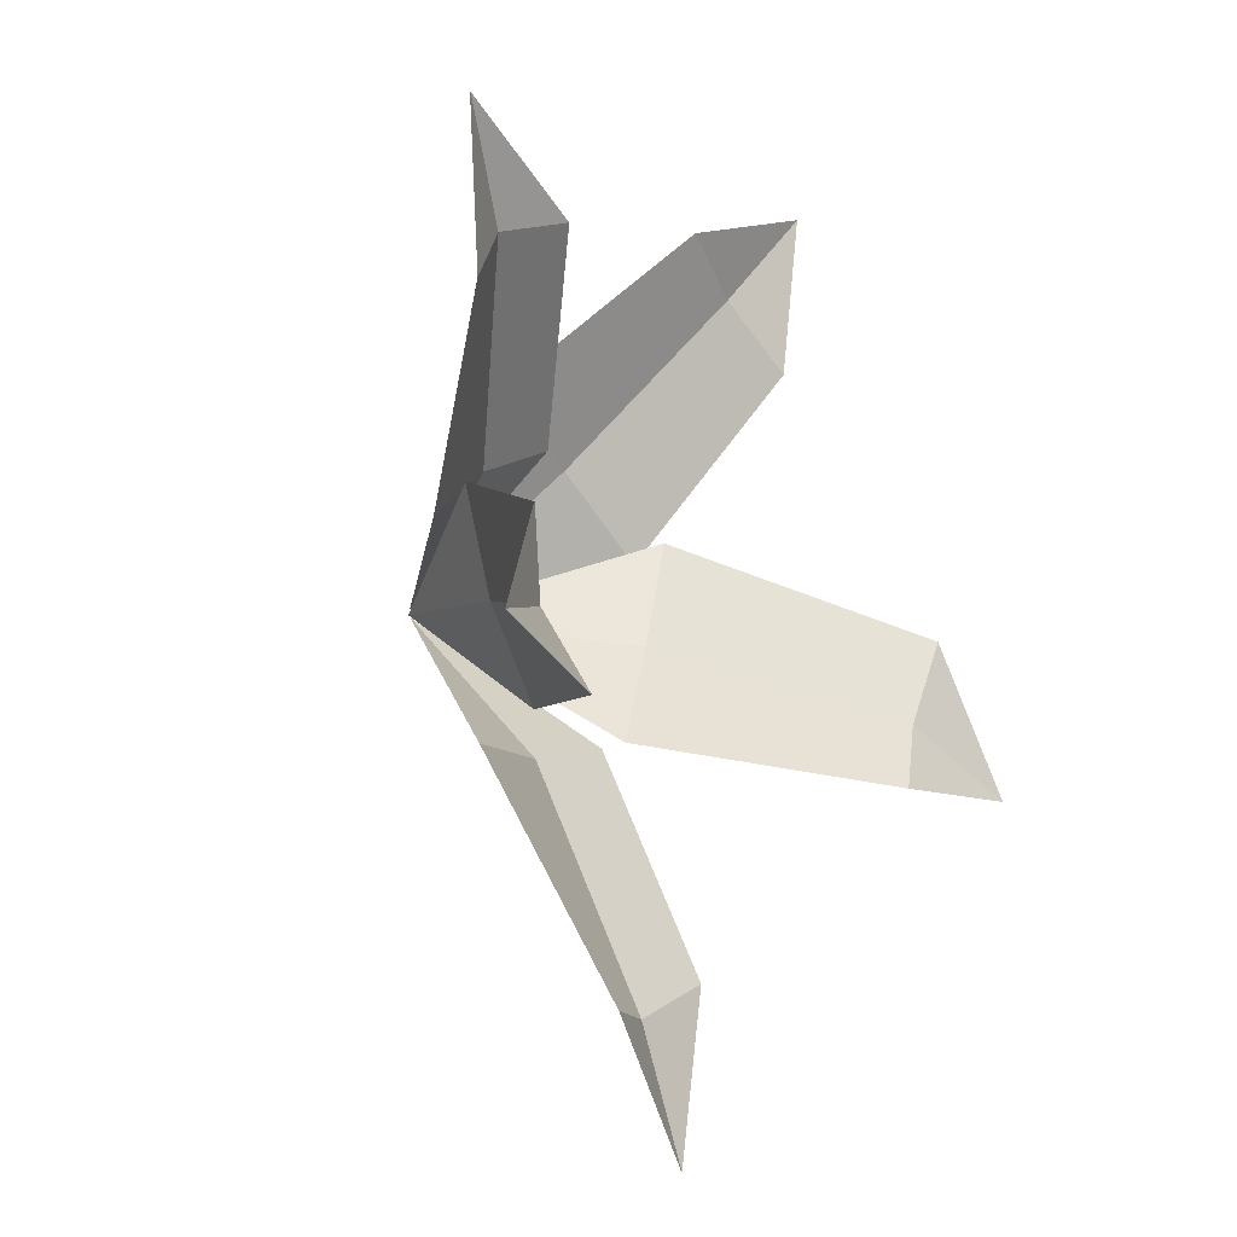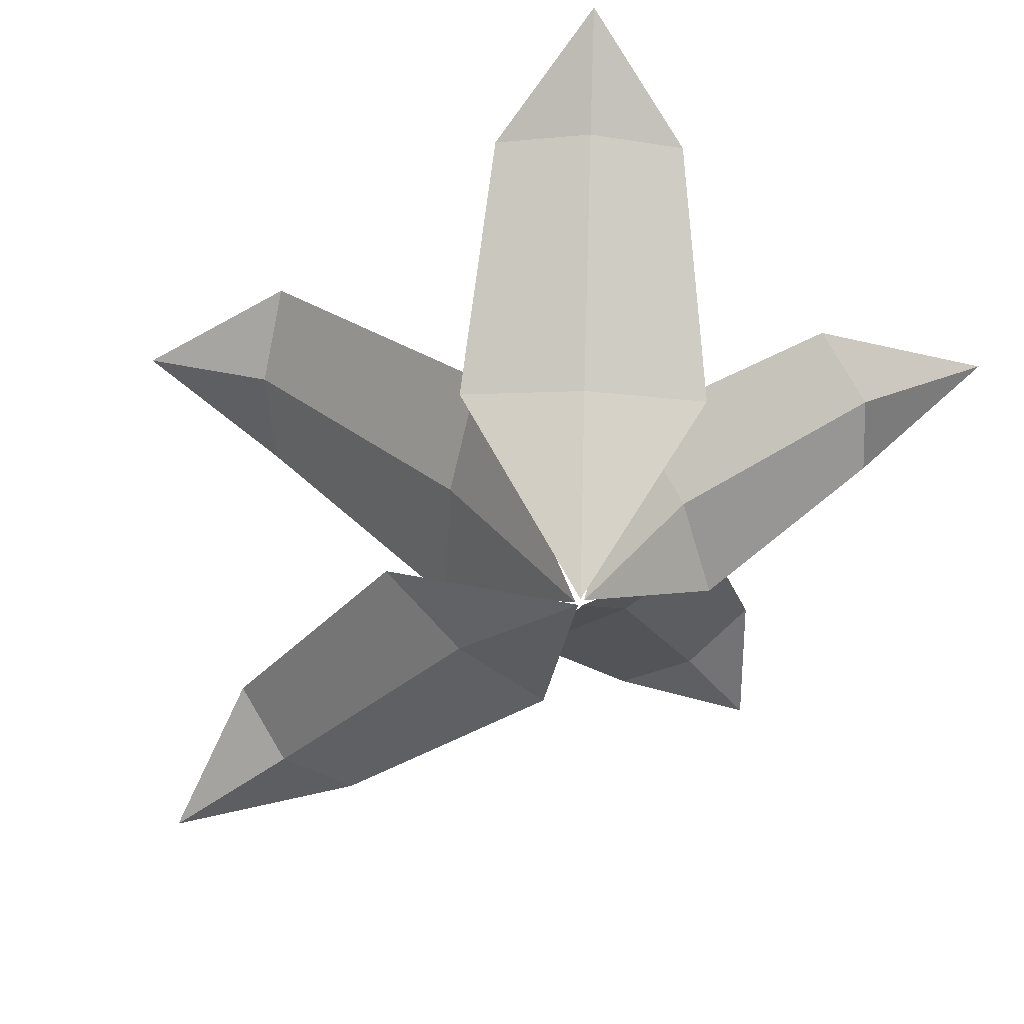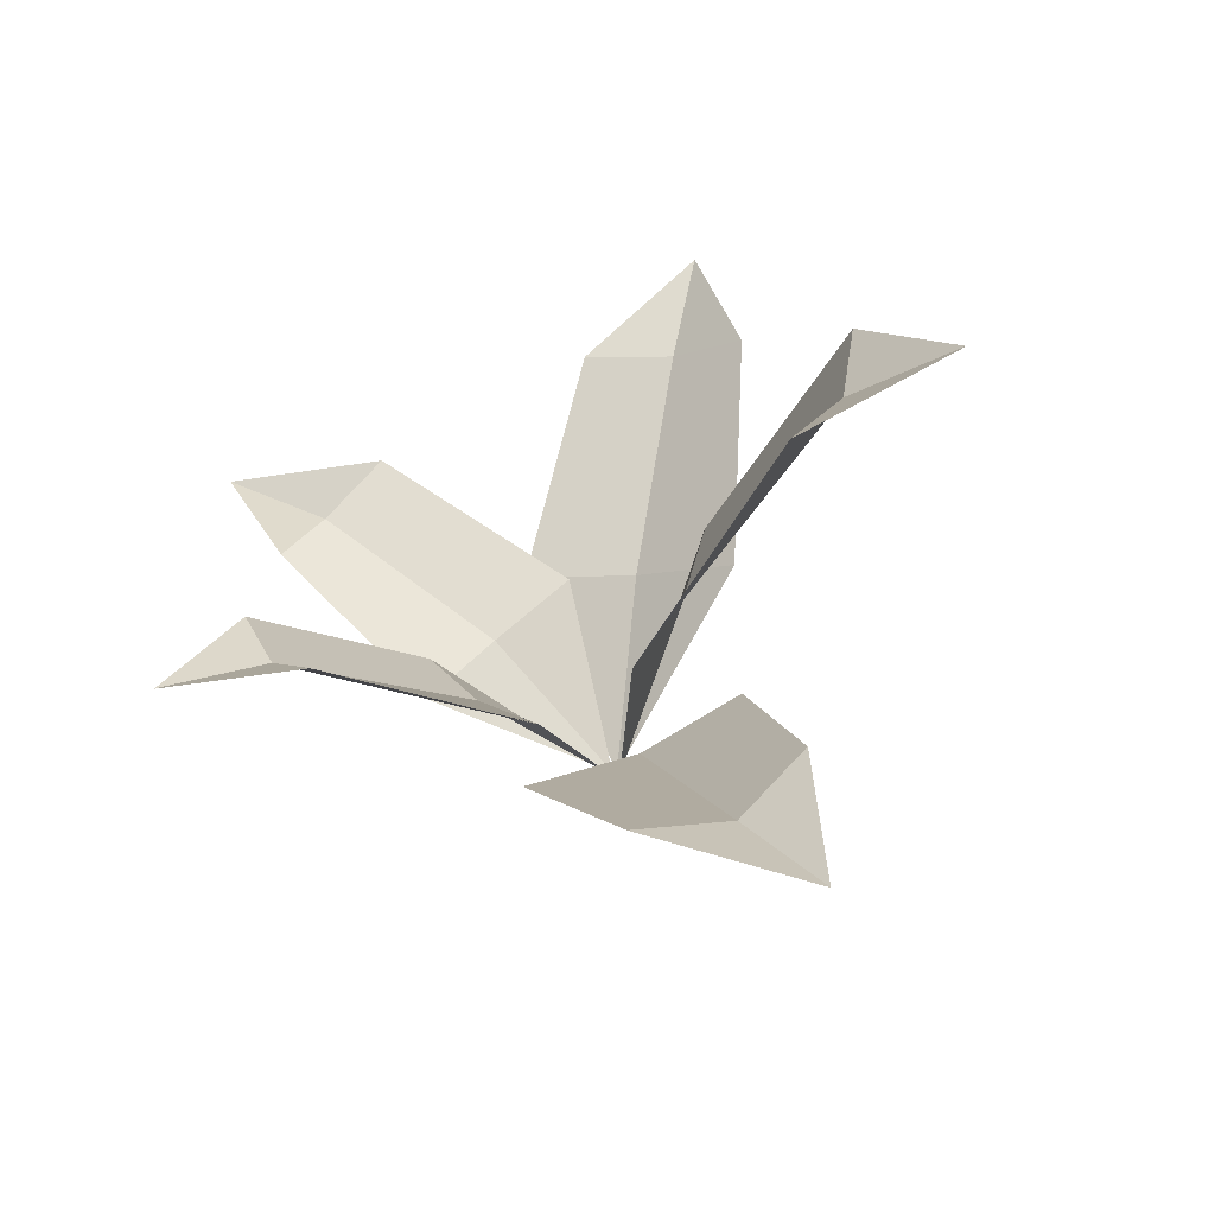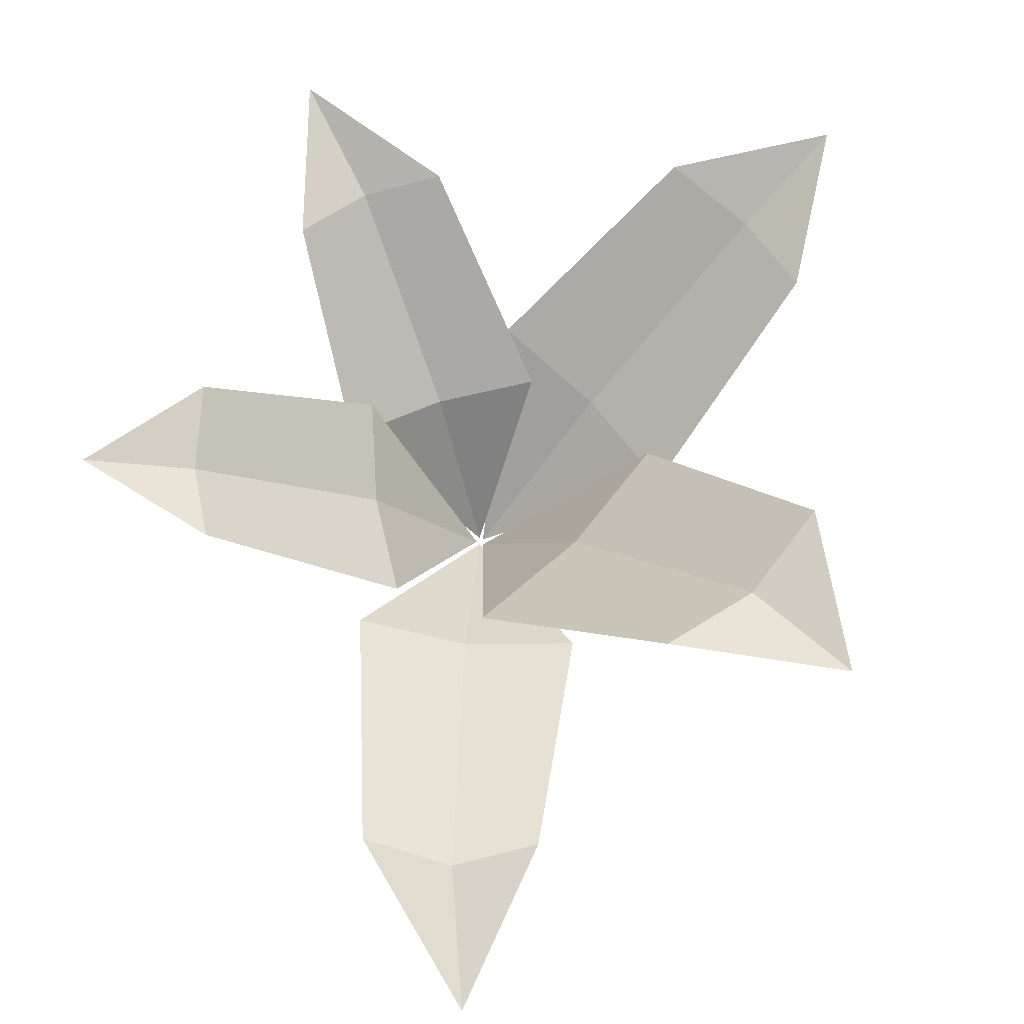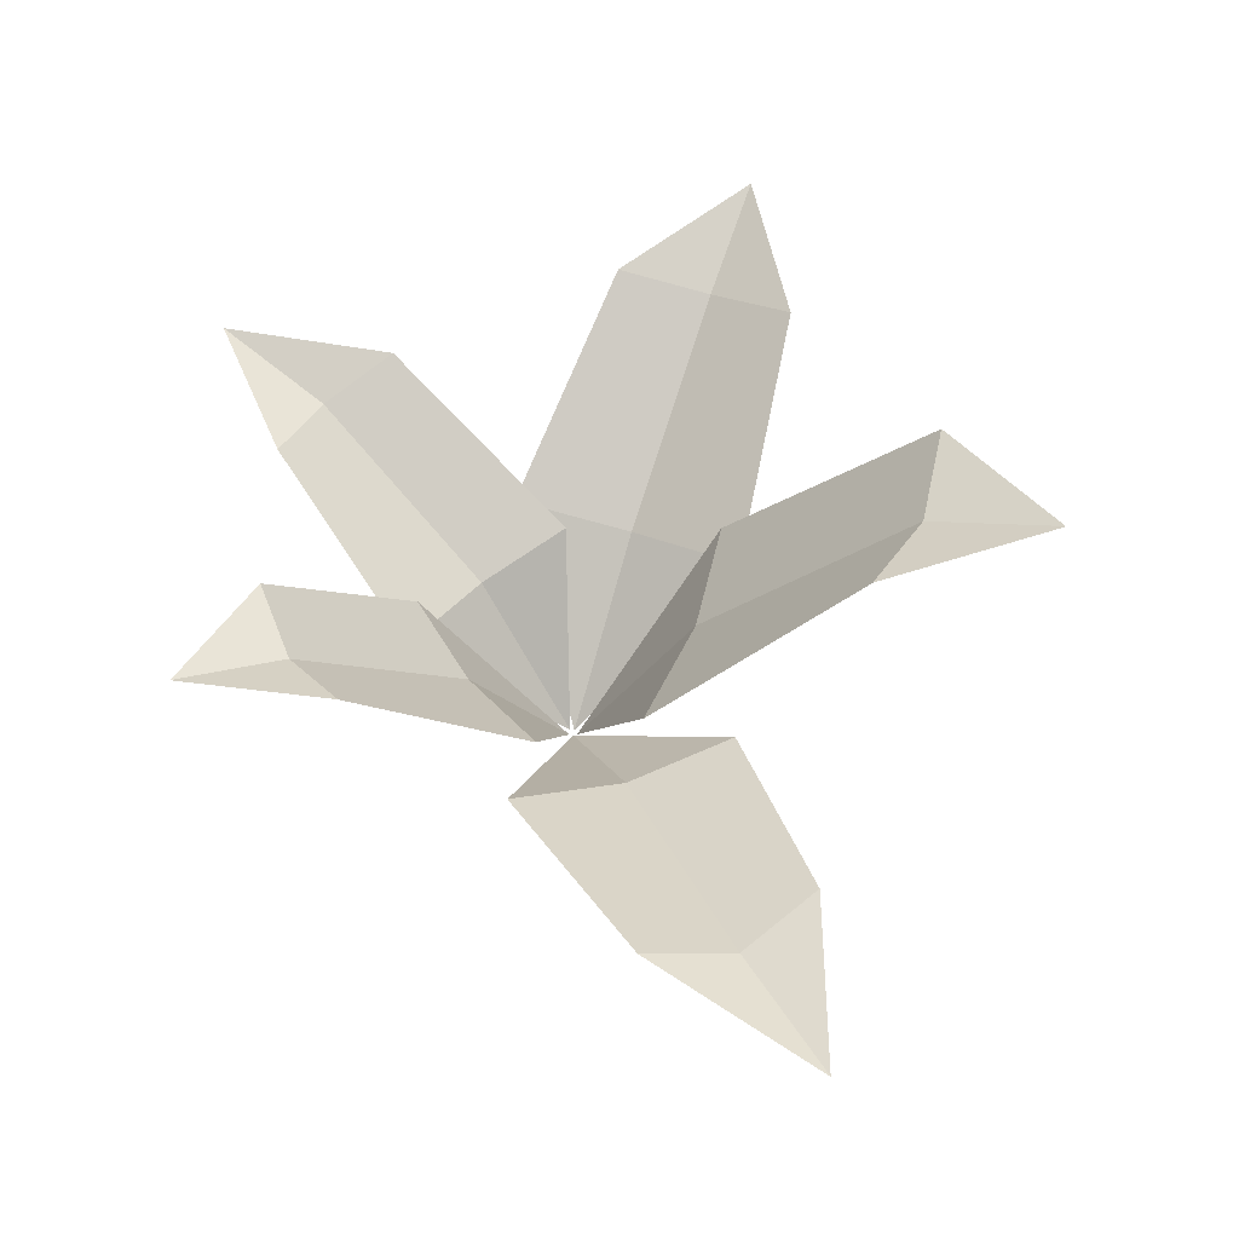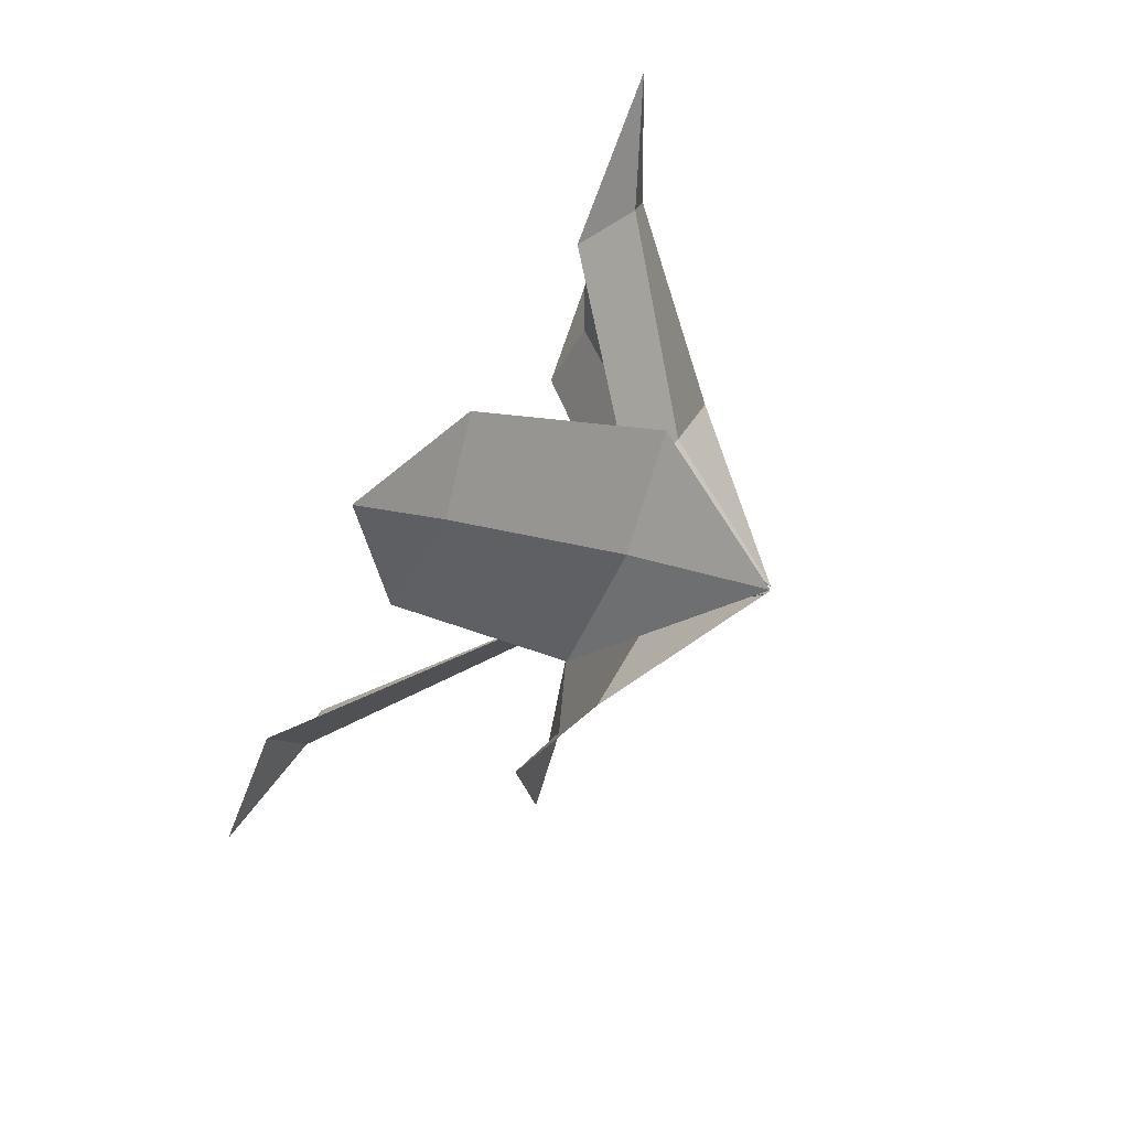
<metadata>
{"format":"obj","ext":"obj","renderer":"f3d","projection":"perspective","resolution":1024,"background":"white","views":[{"elev":-26.2,"azim":122.8,"up":"+Z"},{"elev":-62.4,"azim":-25.5,"up":"+Y"},{"elev":-61.2,"azim":-162.5,"up":"+Z"},{"elev":65.6,"azim":-154.9,"up":"+Y"},{"elev":-42.9,"azim":-177.5,"up":"+Z"},{"elev":75.6,"azim":-65.1,"up":"+Z"}]}
</metadata>
<code>
g Plant_k_TwoS_05
v 0.001652 -0.001835 -0.001063
v 0.08694 0.157 -0.114
v 0.1257 0.1549 -0.04437
v 0.1562 0.1636 -0.1067
v 0.01105 0.07672 -0.07202
v 0.06804 0.07809 0.01468
v 0.04285 0.07469 -0.03174
v 0.1108 0.1482 -0.08272
v -0.000789 -0.002342 0.001799
v -0.02823 0.139 0.1771
v -0.1112 0.139 0.1407
v -0.09472 0.1585 0.216
v 0.02526 0.069 0.08919
v -0.08272 0.069 0.04183
v -0.03145 0.0625 0.0717
v -0.07316 0.1299 0.1668
v -0.002222 -0.002181 -0.000724
v -0.1703 0.1865 0.005502
v -0.1352 0.1841 -0.08242
v -0.2155 0.1944 -0.06374
v -0.07464 0.09118 0.0439
v -0.03757 0.0928 -0.0737
v -0.06141 0.08876 -0.01564
v -0.1594 0.1761 -0.03996
v -0.000411 -0.002389 -0.001428
v -0.1102 0.08701 -0.1653
v -0.03427 0.0917 -0.1994
v -0.1104 0.07563 -0.2503
v -0.07787 0.05391 -0.05309
v 0.02464 0.05759 -0.08868
v -0.02797 0.05068 -0.07558
v -0.07606 0.07647 -0.1895
v 0.001195 -0.001591 0.001579
v 0.1314 0.1284 0.0678
v 0.07931 0.1388 0.1211
v 0.1615 0.1439 0.1374
v 0.07305 0.06537 -0.000274
v -0.000328 0.07413 0.06414
v 0.03985 0.06689 0.03641
v 0.113 0.1249 0.102
v 0.001792 -0.001946 -0.001153
v 0.08701 0.1568 -0.1141
v 0.1258 0.1548 -0.0444
v 0.1562 0.1634 -0.1067
v 0.01116 0.07659 -0.07212
v 0.06818 0.07796 0.01462
v 0.04298 0.07456 -0.03182
v 0.1109 0.148 -0.08278
v -0.000841 -0.002494 0.001917
v -0.02823 0.1389 0.1772
v -0.1112 0.1389 0.1408
v -0.09476 0.1583 0.2161
v 0.02525 0.06885 0.08931
v -0.0828 0.06885 0.04192
v -0.03149 0.06234 0.07182
v -0.0732 0.1297 0.1669
v -0.00238 -0.002292 -0.000776
v -0.1704 0.1864 0.005503
v -0.1353 0.184 -0.08249
v -0.2156 0.1942 -0.06376
v -0.07479 0.09105 0.04387
v -0.0377 0.09267 -0.07377
v -0.06156 0.08863 -0.01568
v -0.1595 0.1759 -0.03999
v -0.000442 -0.002555 -0.001535
v -0.1103 0.08682 -0.1653
v -0.03423 0.09151 -0.1994
v -0.1104 0.07543 -0.2503
v -0.07792 0.05372 -0.05315
v 0.02465 0.05741 -0.08876
v -0.02799 0.0505 -0.07566
v -0.07606 0.07627 -0.1895
v 0.001292 -0.001711 0.001706
v 0.1315 0.1282 0.06785
v 0.07933 0.1386 0.1212
v 0.1615 0.1437 0.1375
v 0.07315 0.06522 -0.000191
v -0.000276 0.07399 0.06427
v 0.03993 0.06675 0.03652
v 0.113 0.1247 0.102
f 8 3 4
f 2 8 4
f 1 6 7
f 7 6 3 8
f 5 7 8 2
f 5 1 7
f 16 11 12
f 10 16 12
f 9 14 15
f 15 14 11 16
f 13 15 16 10
f 13 9 15
f 24 19 20
f 18 24 20
f 17 22 23
f 23 22 19 24
f 21 23 24 18
f 21 17 23
f 32 27 28
f 26 32 28
f 25 30 31
f 31 30 27 32
f 29 31 32 26
f 29 25 31
f 40 35 36
f 34 40 36
f 33 38 39
f 39 38 35 40
f 37 39 40 34
f 37 33 39
f 48 44 43
f 42 44 48
f 41 47 46
f 47 48 43 46
f 45 42 48 47
f 45 47 41
f 56 52 51
f 50 52 56
f 49 55 54
f 55 56 51 54
f 53 50 56 55
f 53 55 49
f 64 60 59
f 58 60 64
f 57 63 62
f 63 64 59 62
f 61 58 64 63
f 61 63 57
f 72 68 67
f 66 68 72
f 65 71 70
f 71 72 67 70
f 69 66 72 71
f 69 71 65
f 80 76 75
f 74 76 80
f 73 79 78
f 79 80 75 78
f 77 74 80 79
f 77 79 73

</code>
